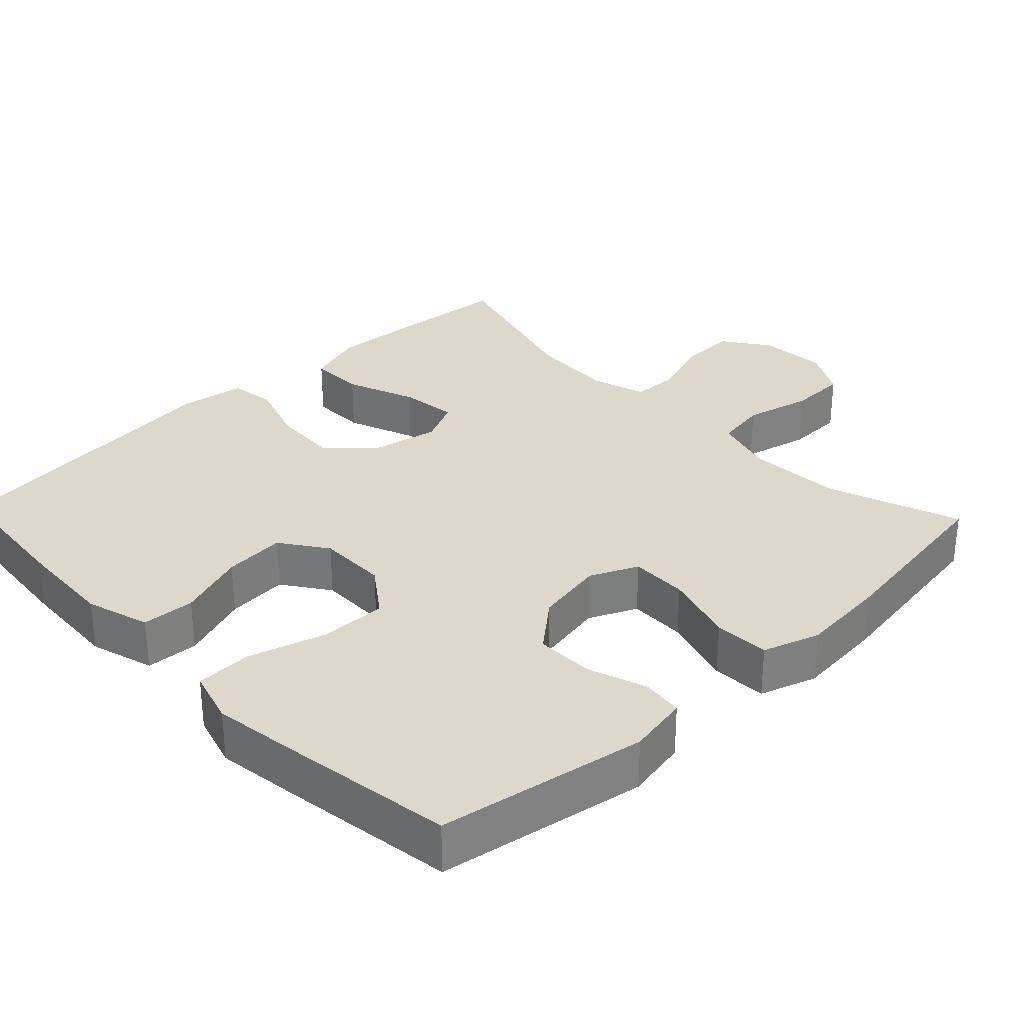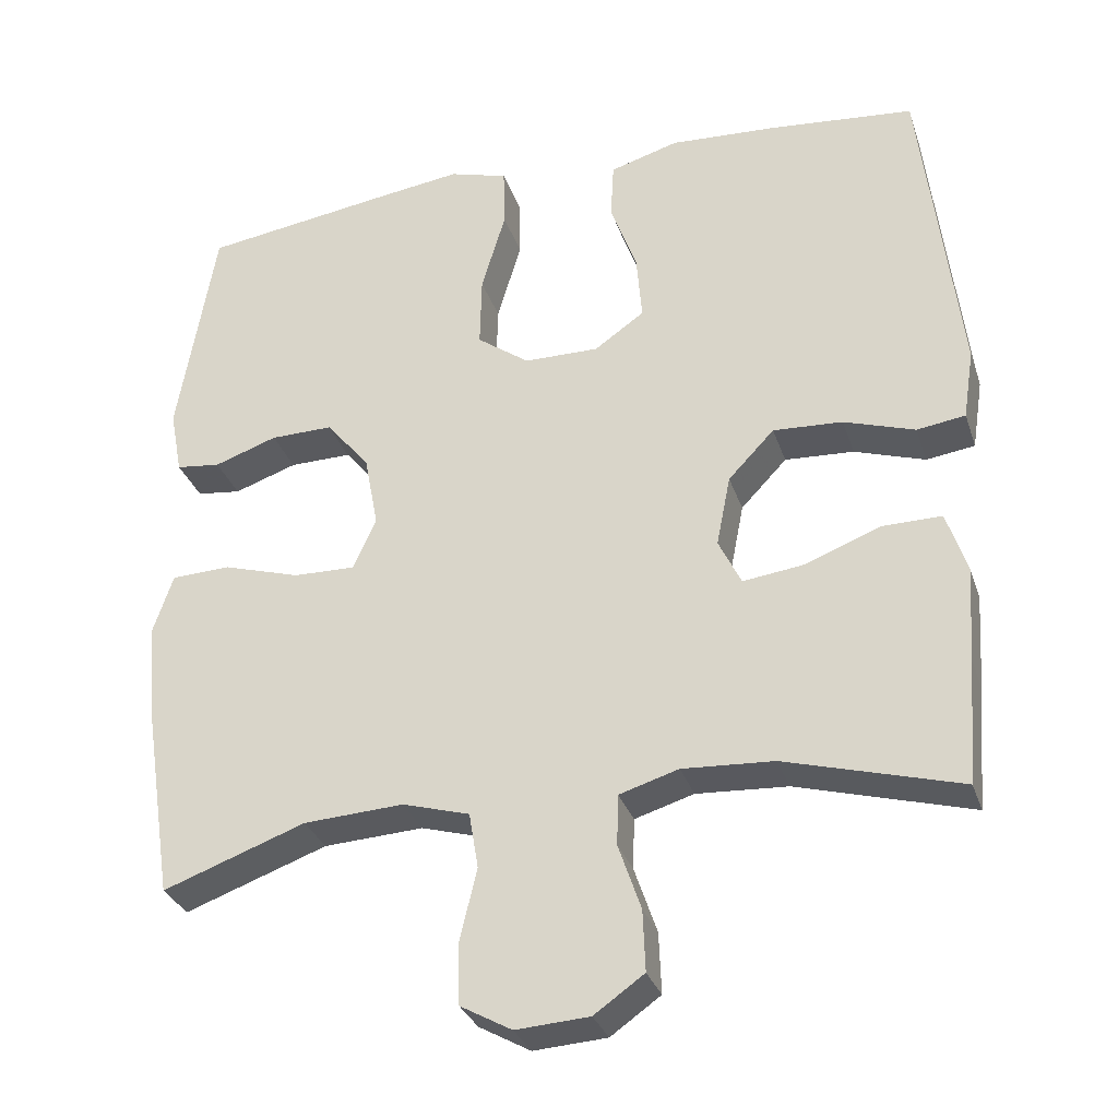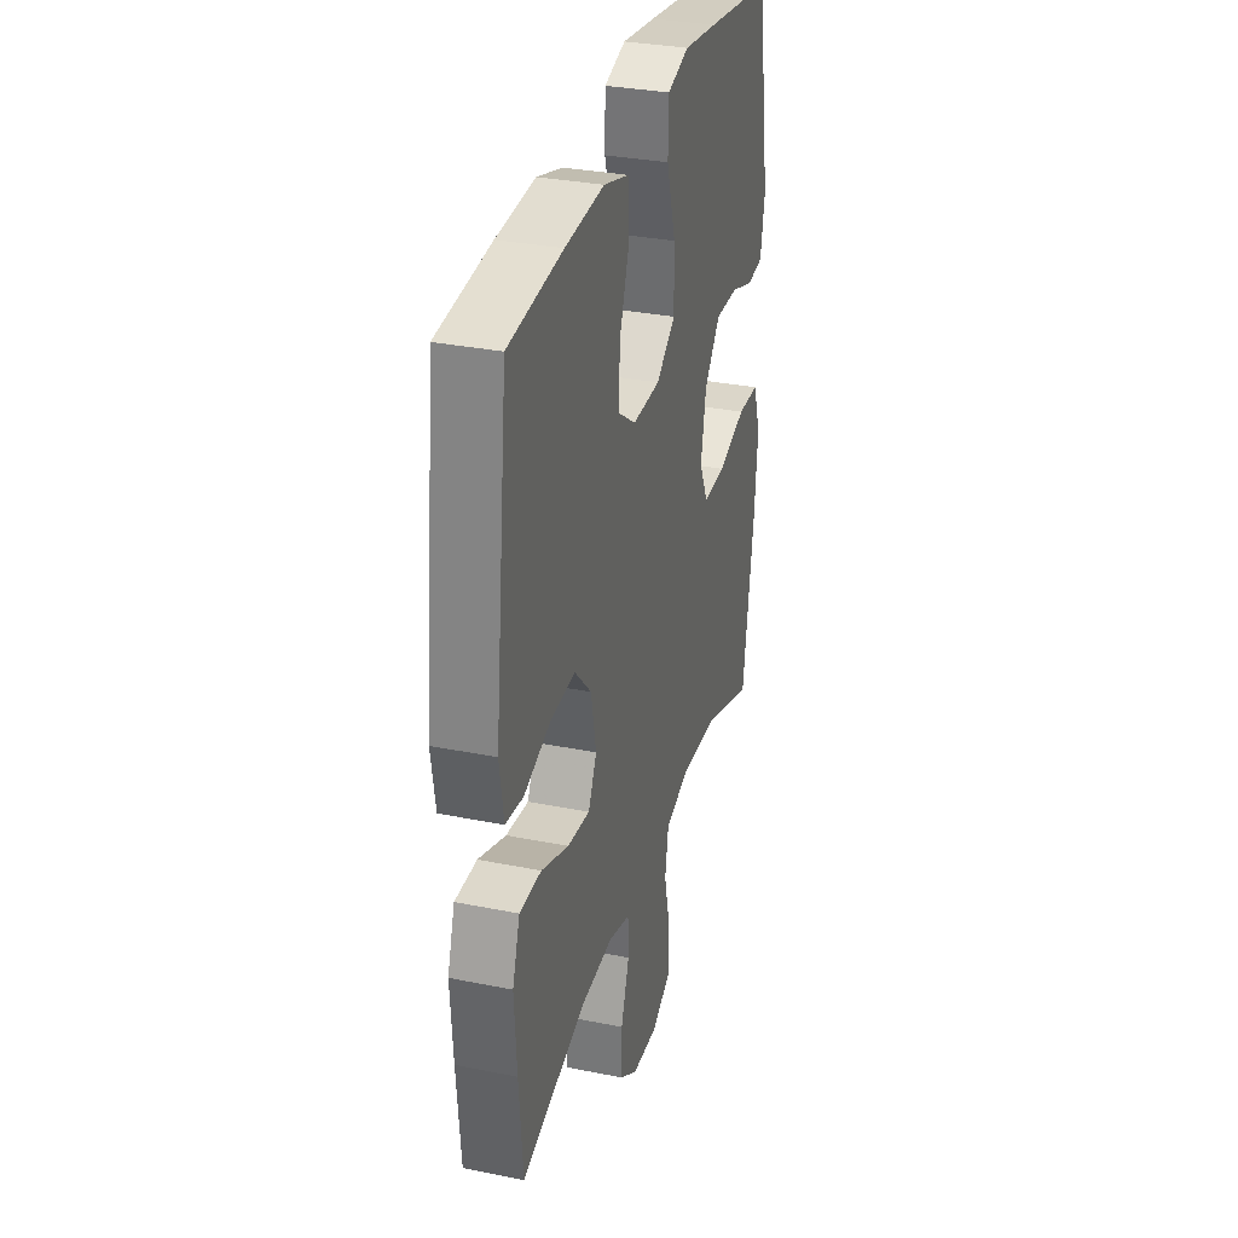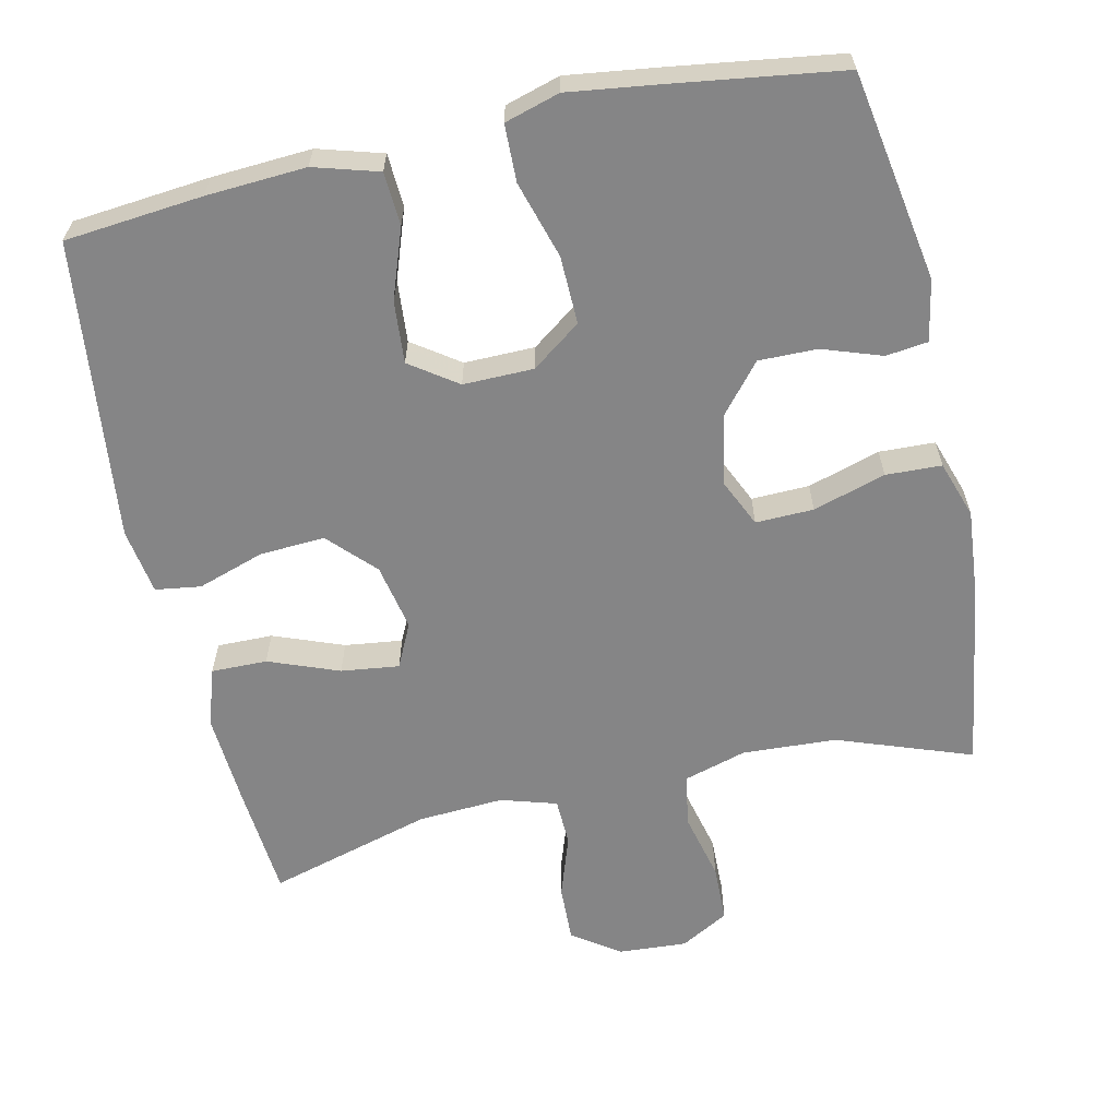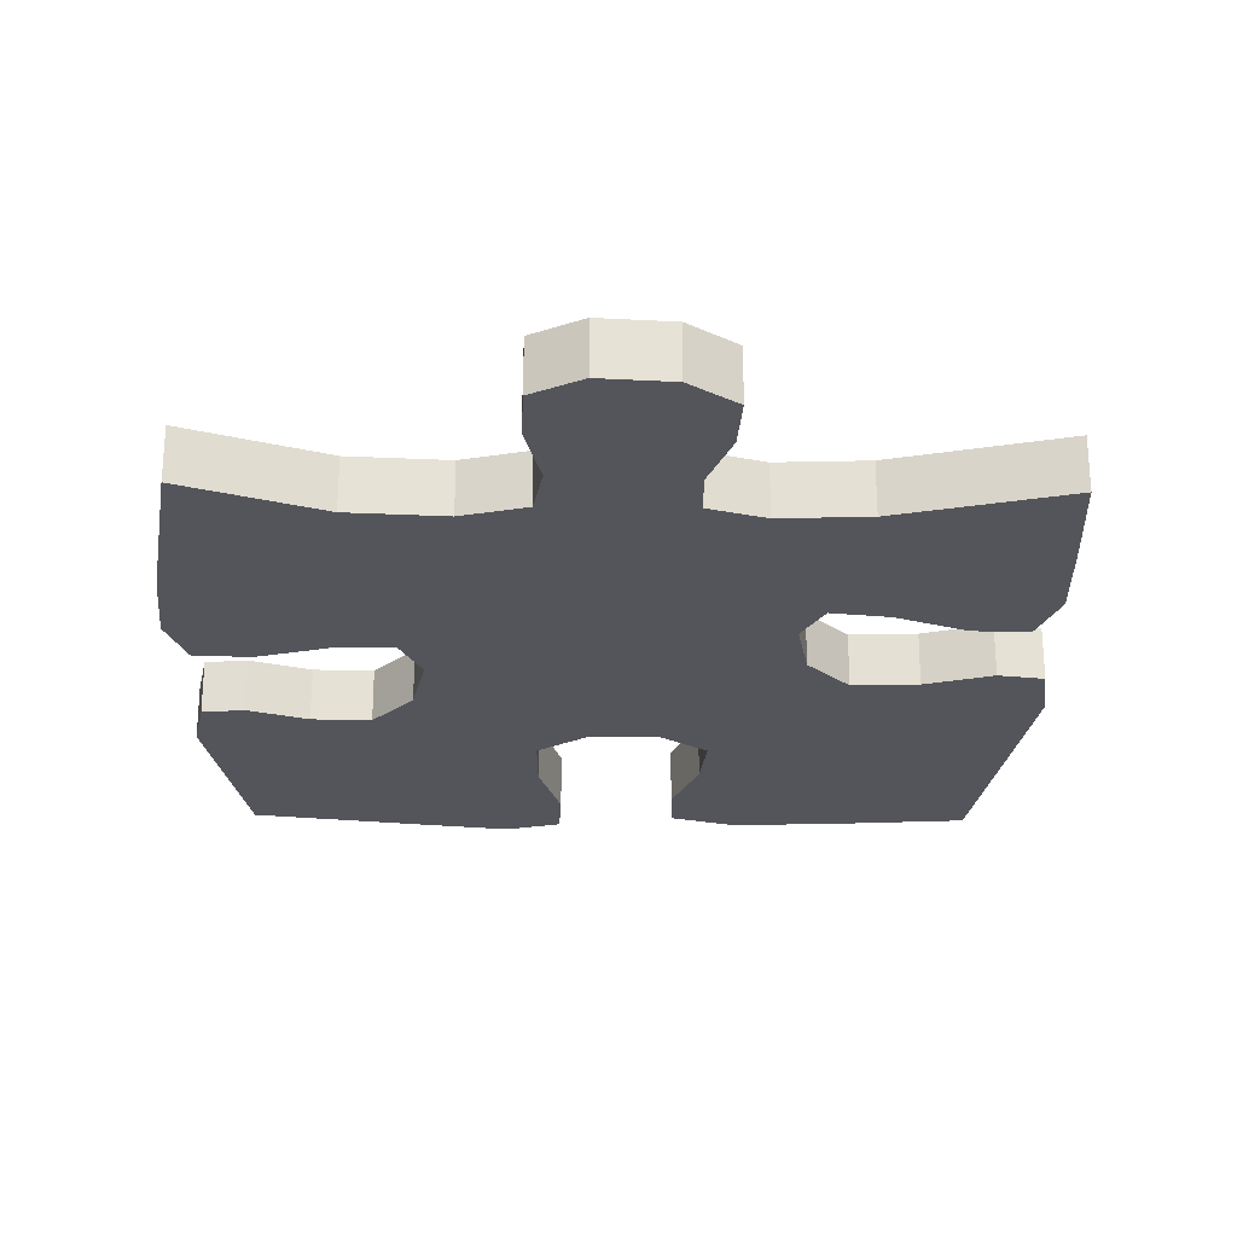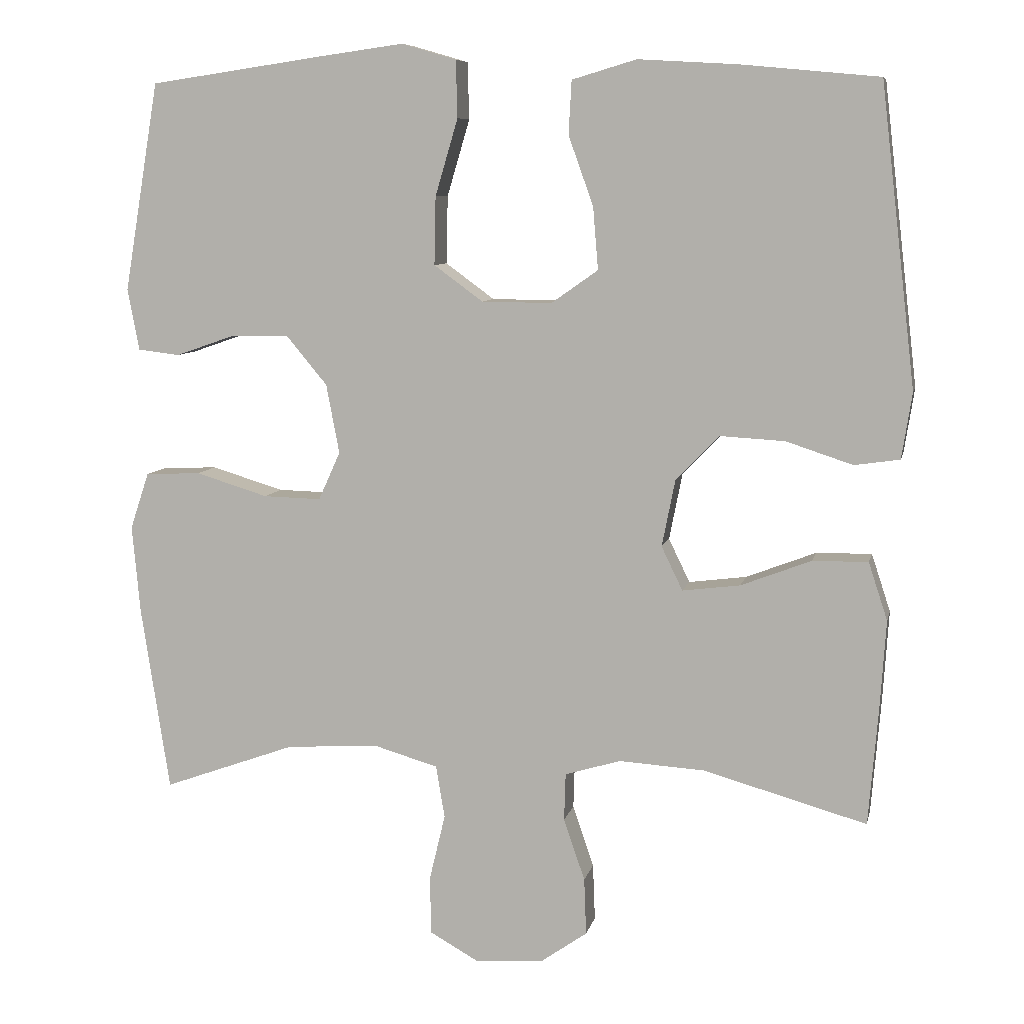
<metadata>
{"format":"obj","ext":"obj","renderer":"f3d","projection":"perspective","resolution":1024,"background":"white","views":[{"elev":31.0,"azim":46.3,"up":"+Y"},{"elev":-31.3,"azim":-162.9,"up":"+Z"},{"elev":32.1,"azim":-74.2,"up":"+Z"},{"elev":-61.9,"azim":12.6,"up":"+Y"},{"elev":-25.0,"azim":178.7,"up":"+Y"},{"elev":8.1,"azim":-167.9,"up":"+Z"}]}
</metadata>
<code>
v 0.5 0.07 -0.5
v 0.317 0.07 -0.434
v 0.189 0.07 -0.427
v 0.103 0.07 -0.452
v 0.091 0.07 -0.524
v 0.113 0.07 -0.616
v 0.111 0.07 -0.695
v 0.045 0.07 -0.732
v -0.049 0.07 -0.726
v -0.113 0.07 -0.681
v -0.11 0.07 -0.603
v -0.081 0.07 -0.518
v -0.083 0.07 -0.453
v -0.159 0.07 -0.43
v -0.276 0.07 -0.437
v -0.5 0.07 -0.5
v -0.513 0.07 -0.342
v -0.521 0.07 -0.218
v -0.495 0.07 -0.139
v -0.419 0.07 -0.14
v -0.323 0.07 -0.177
v -0.244 0.07 -0.187
v -0.215 0.07 -0.127
v -0.233 0.07 -0.036
v -0.292 0.07 0.026
v -0.381 0.07 0.021
v -0.472 0.07 -0.009
v -0.534 0.07 0
v -0.548 0.07 0.09
v -0.5 0.07 0.5
v -0.312 0.07 0.518
v -0.176 0.07 0.526
v -0.088 0.07 0.5
v -0.084 0.07 0.427
v -0.118 0.07 0.332
v -0.125 0.07 0.247
v -0.061 0.07 0.202
v 0.035 0.07 0.203
v 0.102 0.07 0.252
v 0.1 0.07 0.345
v 0.069 0.07 0.45
v 0.071 0.07 0.528
v 0.146 0.07 0.55
v 0.264 0.07 0.534
v 0.5 0.07 0.5
v 0.548 0.07 0.214
v 0.532 0.07 0.13
v 0.475 0.07 0.123
v 0.394 0.07 0.151
v 0.314 0.07 0.152
v 0.258 0.07 0.085
v 0.24 0.07 -0.01
v 0.27 0.07 -0.076
v 0.349 0.07 -0.074
v 0.448 0.07 -0.044
v 0.524 0.07 -0.047
v 0.55 0.07 -0.125
v 0.539 0.07 -0.246
v 0.5 0 -0.5
v 0.317 0 -0.434
v 0.189 0 -0.427
v 0.103 0 -0.452
v 0.091 0 -0.524
v 0.113 0 -0.616
v 0.111 0 -0.695
v 0.045 0 -0.732
v -0.049 0 -0.726
v -0.113 0 -0.681
v -0.11 0 -0.603
v -0.081 0 -0.518
v -0.083 0 -0.453
v -0.159 0 -0.43
v -0.276 0 -0.437
v -0.5 0 -0.5
v -0.513 0 -0.342
v -0.521 0 -0.218
v -0.495 0 -0.139
v -0.419 0 -0.14
v -0.323 0 -0.177
v -0.244 0 -0.187
v -0.215 0 -0.127
v -0.233 0 -0.036
v -0.292 0 0.026
v -0.381 0 0.021
v -0.472 0 -0.009
v -0.534 0 0
v -0.548 0 0.09
v -0.5 0 0.5
v -0.312 0 0.518
v -0.176 0 0.526
v -0.088 0 0.5
v -0.084 0 0.427
v -0.118 0 0.332
v -0.125 0 0.247
v -0.061 0 0.202
v 0.035 0 0.203
v 0.102 0 0.252
v 0.1 0 0.345
v 0.069 0 0.45
v 0.071 0 0.528
v 0.146 0 0.55
v 0.264 0 0.534
v 0.5 0 0.5
v 0.548 0 0.214
v 0.532 0 0.13
v 0.475 0 0.123
v 0.394 0 0.151
v 0.314 0 0.152
v 0.258 0 0.085
v 0.24 0 -0.01
v 0.27 0 -0.076
v 0.349 0 -0.074
v 0.448 0 -0.044
v 0.524 0 -0.047
v 0.55 0 -0.125
v 0.539 0 -0.246
f 57 58 1 2
f 54 55 56 57
f 53 54 57 2
f 52 53 2 3
f 46 47 48 49
f 46 49 50
f 45 46 50
f 44 45 50 51
f 40 41 42 43
f 39 40 43 44
f 32 33 34 35
f 32 35 36
f 31 32 36
f 30 31 36
f 29 30 36 37
f 26 27 28 29
f 25 26 29 37
f 18 19 20 21
f 18 21 22
f 15 16 17 18
f 14 15 18 22
f 13 14 22 23
f 9 10 11 12
f 9 12 13
f 8 9 13
f 5 6 7 8
f 4 5 8 13
f 52 3 4 13
f 39 44 51 52
f 38 39 52 13
f 24 25 37 38
f 13 23 24 38
f 60 59 116 115
f 115 114 113 112
f 60 115 112 111
f 61 60 111 110
f 107 106 105 104
f 108 107 104
f 108 104 103
f 109 108 103 102
f 101 100 99 98
f 102 101 98 97
f 93 92 91 90
f 94 93 90
f 94 90 89
f 94 89 88
f 95 94 88 87
f 87 86 85 84
f 95 87 84 83
f 79 78 77 76
f 80 79 76
f 76 75 74 73
f 80 76 73 72
f 81 80 72 71
f 70 69 68 67
f 71 70 67
f 71 67 66
f 66 65 64 63
f 71 66 63 62
f 71 62 61 110
f 110 109 102 97
f 71 110 97 96
f 96 95 83 82
f 96 82 81 71
f 1 59 60 2
f 2 60 61 3
f 3 61 62 4
f 4 62 63 5
f 5 63 64 6
f 6 64 65 7
f 7 65 66 8
f 8 66 67 9
f 9 67 68 10
f 10 68 69 11
f 11 69 70 12
f 12 70 71 13
f 13 71 72 14
f 14 72 73 15
f 15 73 74 16
f 16 74 75 17
f 17 75 76 18
f 18 76 77 19
f 19 77 78 20
f 20 78 79 21
f 21 79 80 22
f 22 80 81 23
f 23 81 82 24
f 24 82 83 25
f 25 83 84 26
f 26 84 85 27
f 27 85 86 28
f 28 86 87 29
f 29 87 88 30
f 30 88 89 31
f 31 89 90 32
f 32 90 91 33
f 33 91 92 34
f 34 92 93 35
f 35 93 94 36
f 36 94 95 37
f 37 95 96 38
f 38 96 97 39
f 39 97 98 40
f 40 98 99 41
f 41 99 100 42
f 42 100 101 43
f 43 101 102 44
f 44 102 103 45
f 45 103 104 46
f 46 104 105 47
f 47 105 106 48
f 48 106 107 49
f 49 107 108 50
f 50 108 109 51
f 51 109 110 52
f 52 110 111 53
f 53 111 112 54
f 54 112 113 55
f 55 113 114 56
f 56 114 115 57
f 57 115 116 58
f 58 116 59 1

</code>
